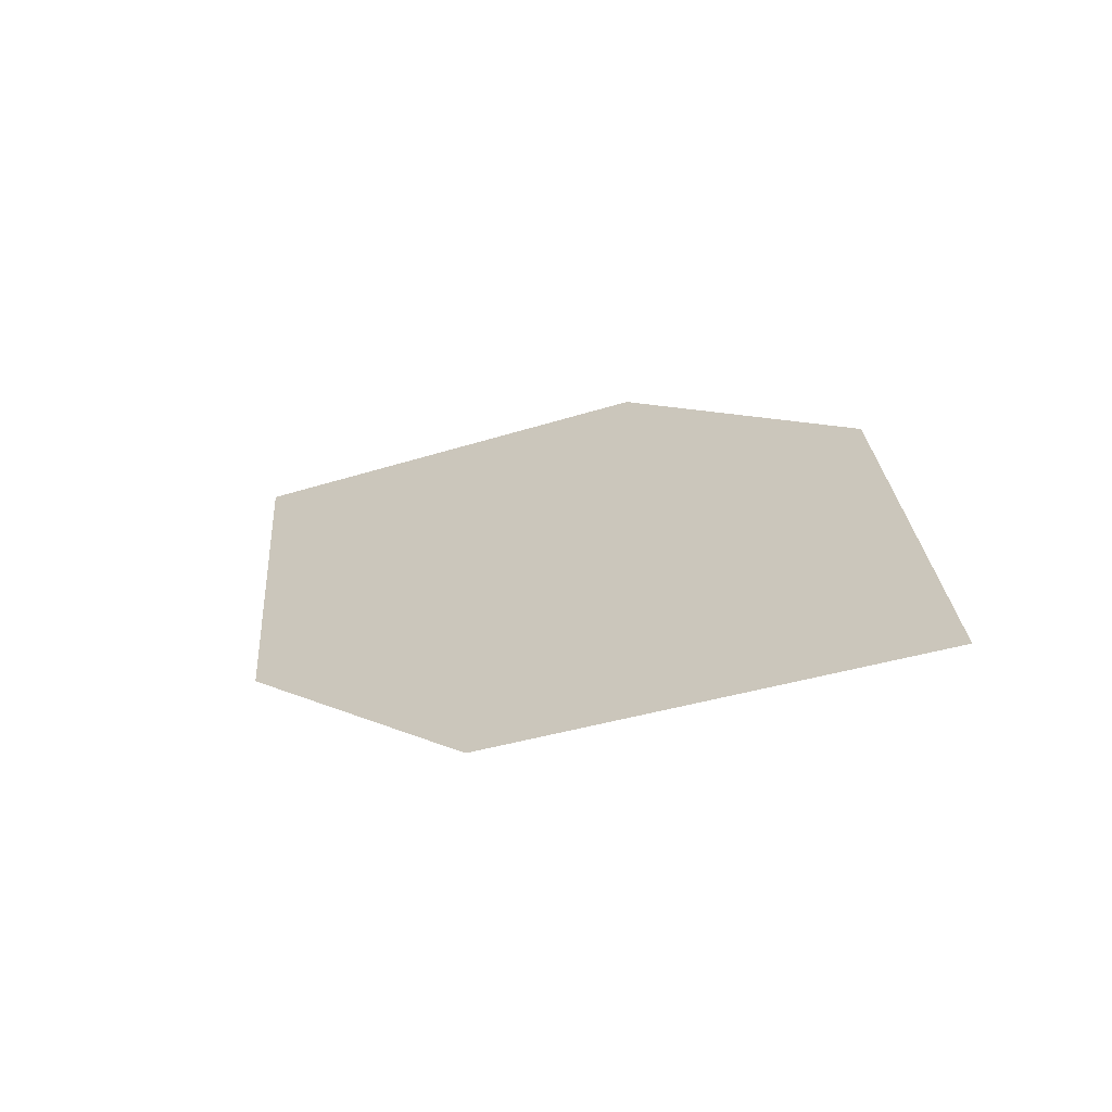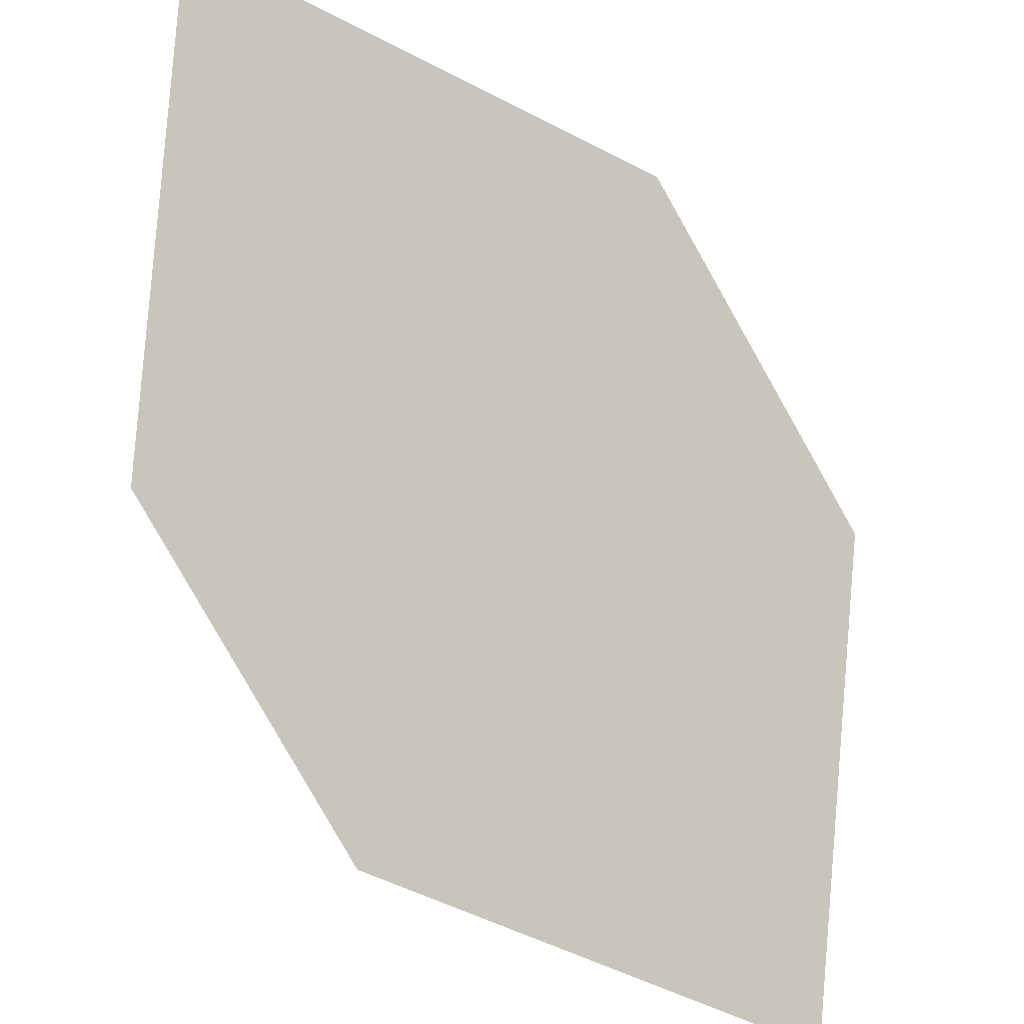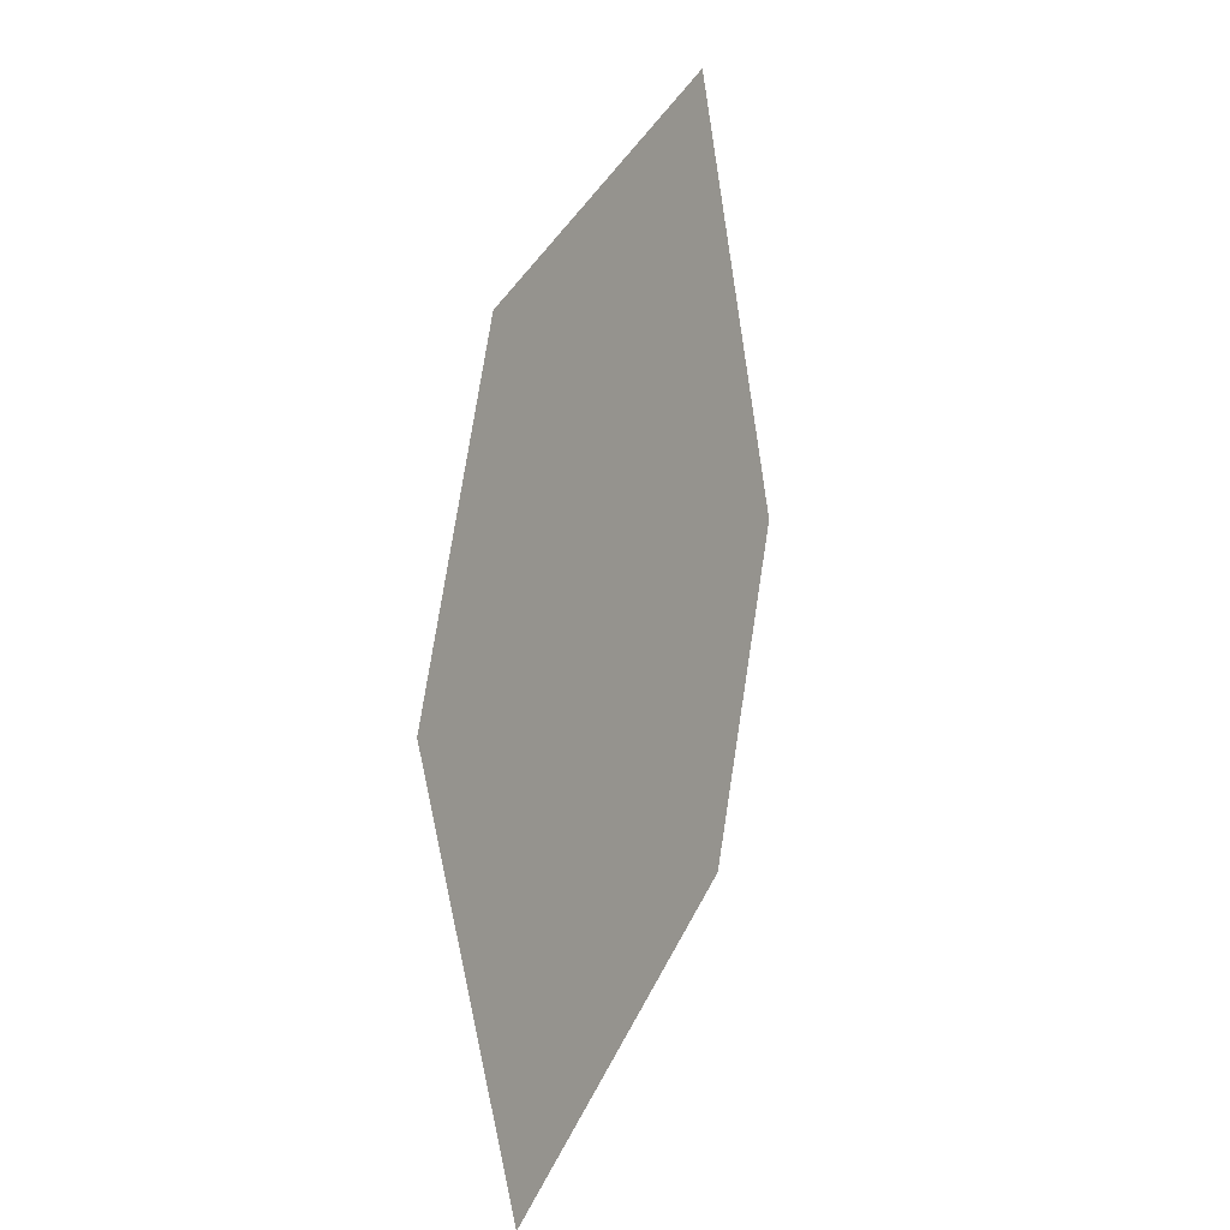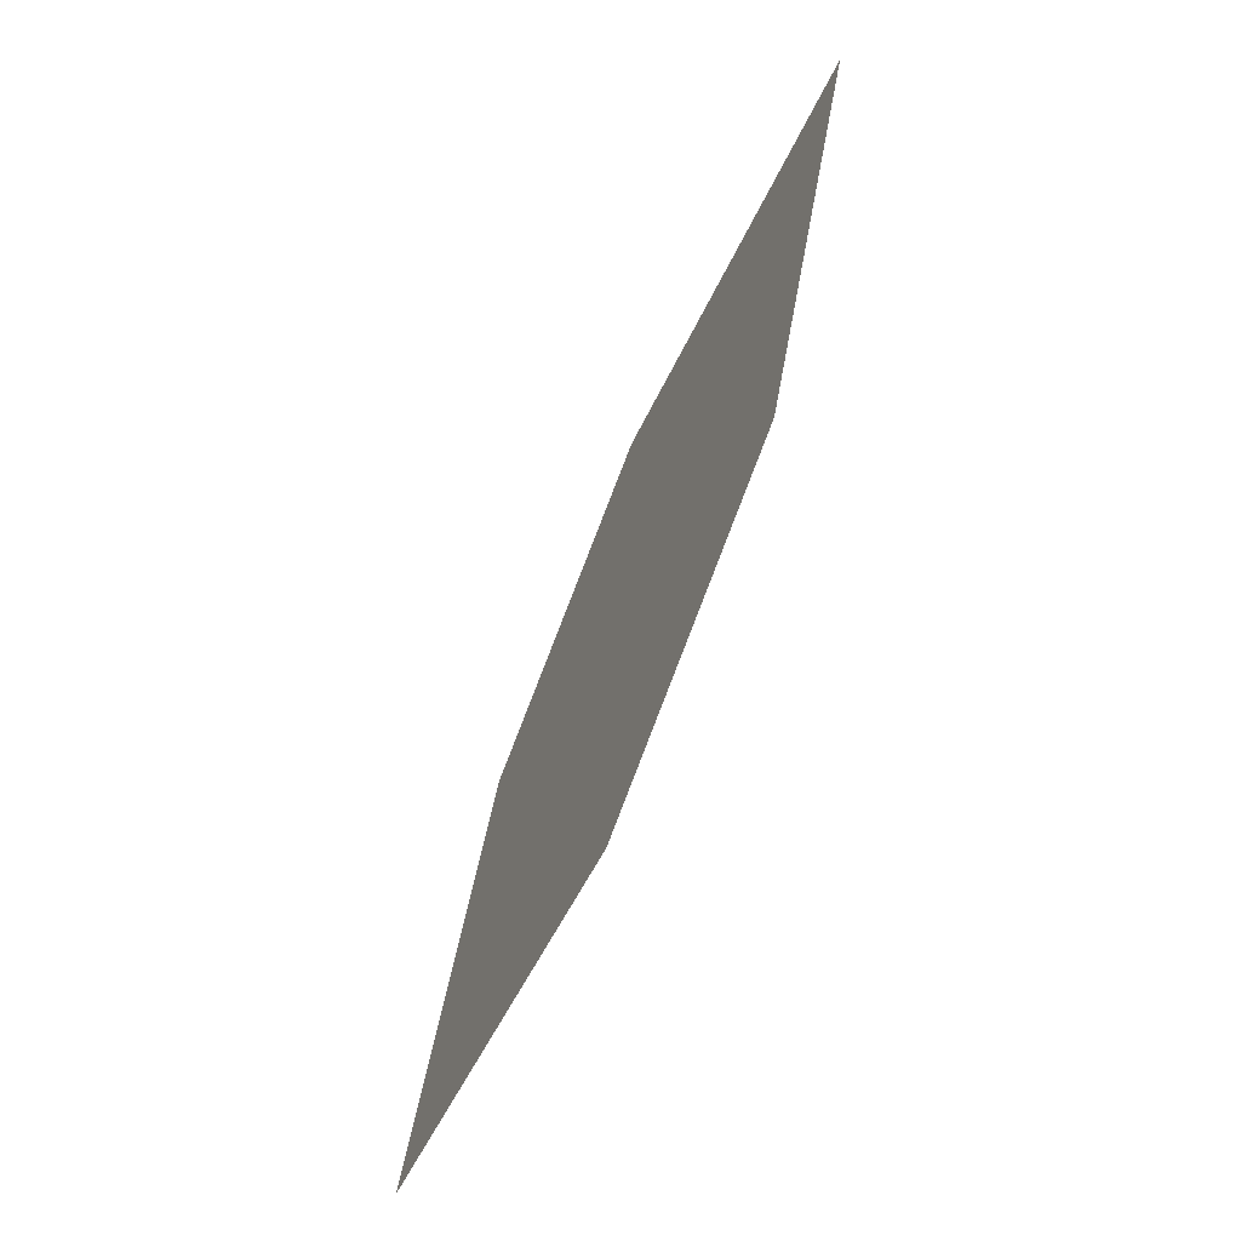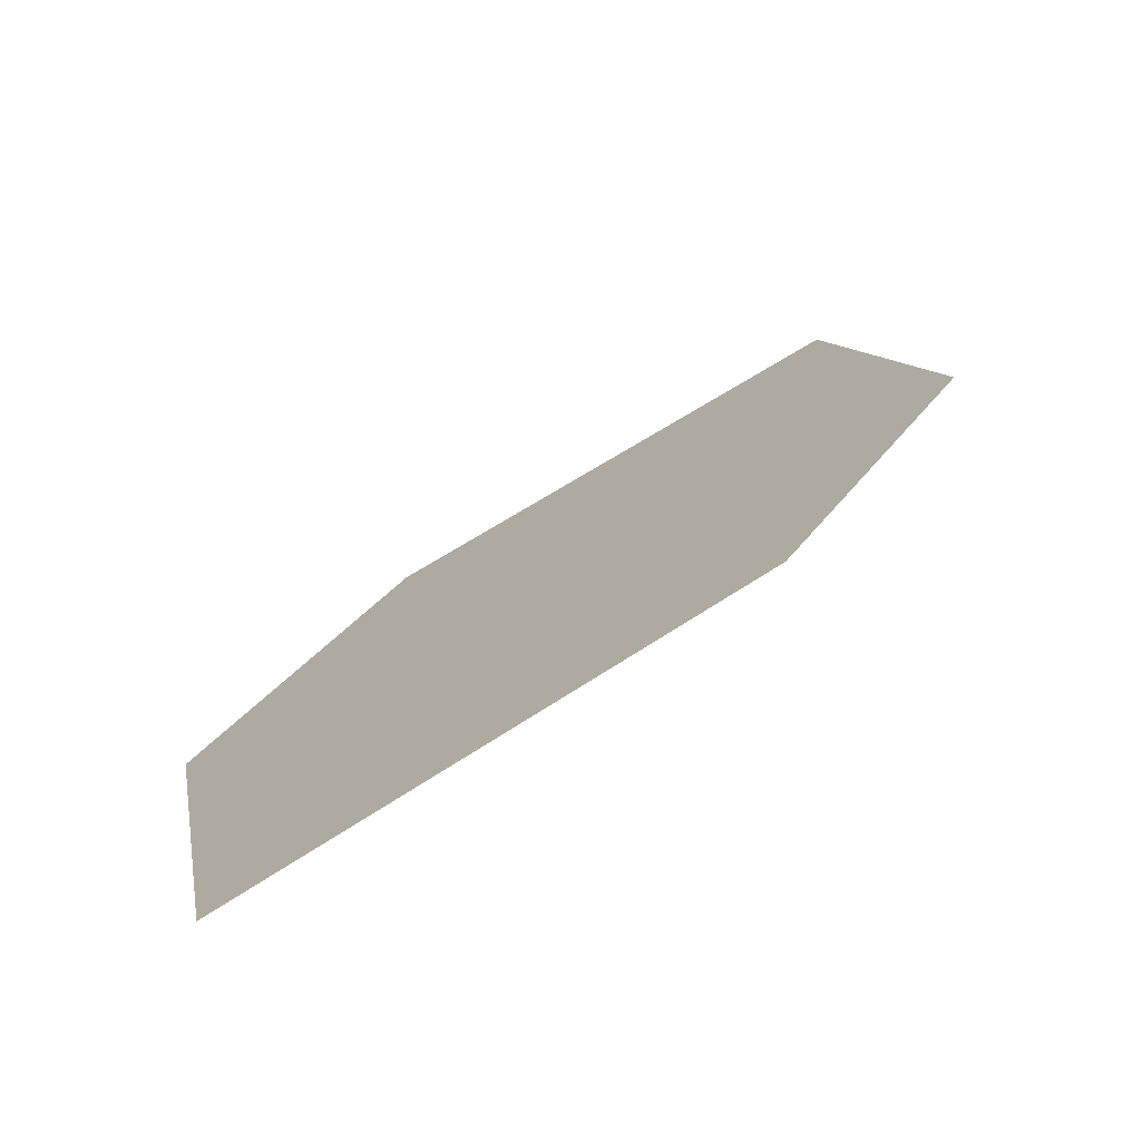
<metadata>
{"format":"obj","ext":"obj","renderer":"f3d","projection":"perspective","resolution":1024,"background":"white","views":[{"elev":-74.1,"azim":78.3,"up":"+Y"},{"elev":-40.0,"azim":-127.5,"up":"+Z"},{"elev":23.4,"azim":174.3,"up":"+Y"},{"elev":-35.3,"azim":-56.0,"up":"+Y"},{"elev":65.1,"azim":-134.2,"up":"+Z"}]}
</metadata>
<code>
o leaves.184
v 0.01559 0.3354 1.453
v -0.003433 0.4058 1.505
v 0.02122 0.3721 1.456
v -0.002721 0.3456 1.483
v -0.009061 0.369 1.501
v 0.01487 0.3956 1.474
f 1 2 5 4
f 1 3 6 2

</code>
